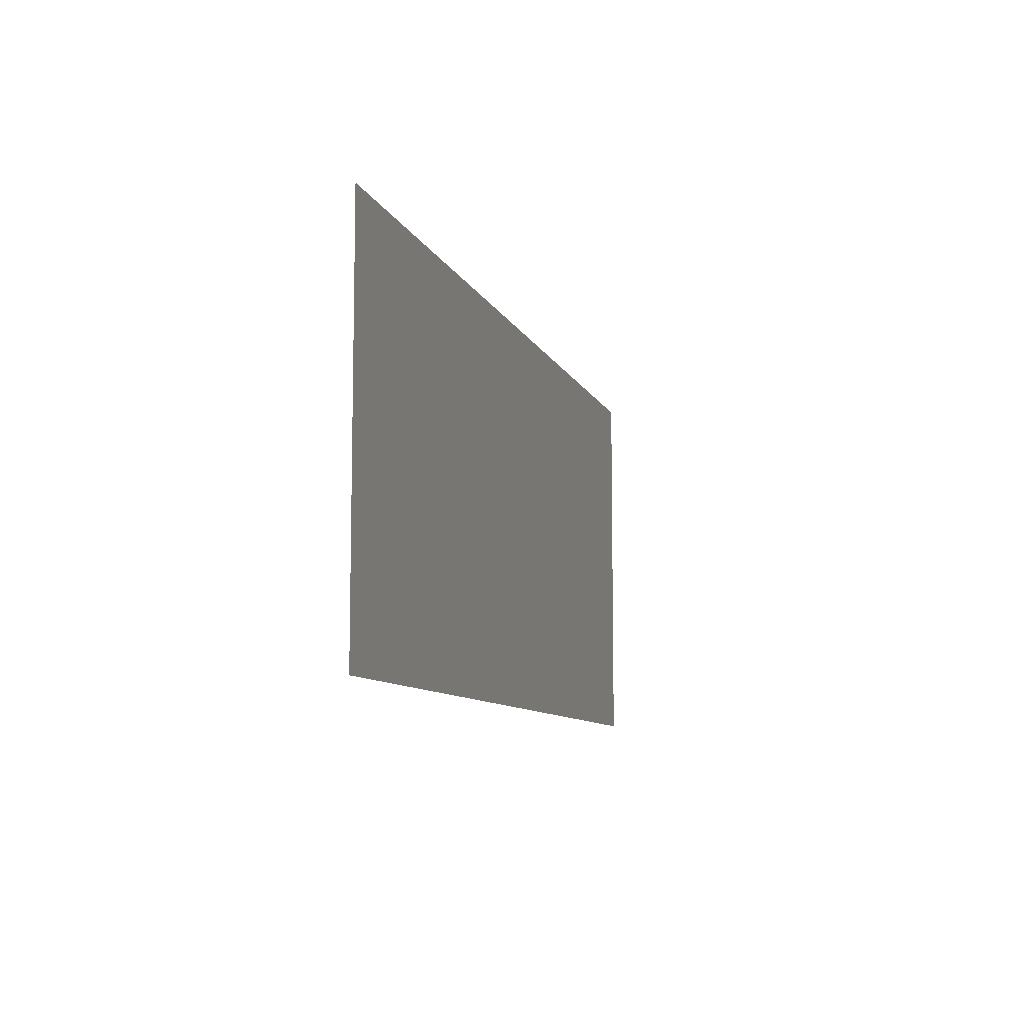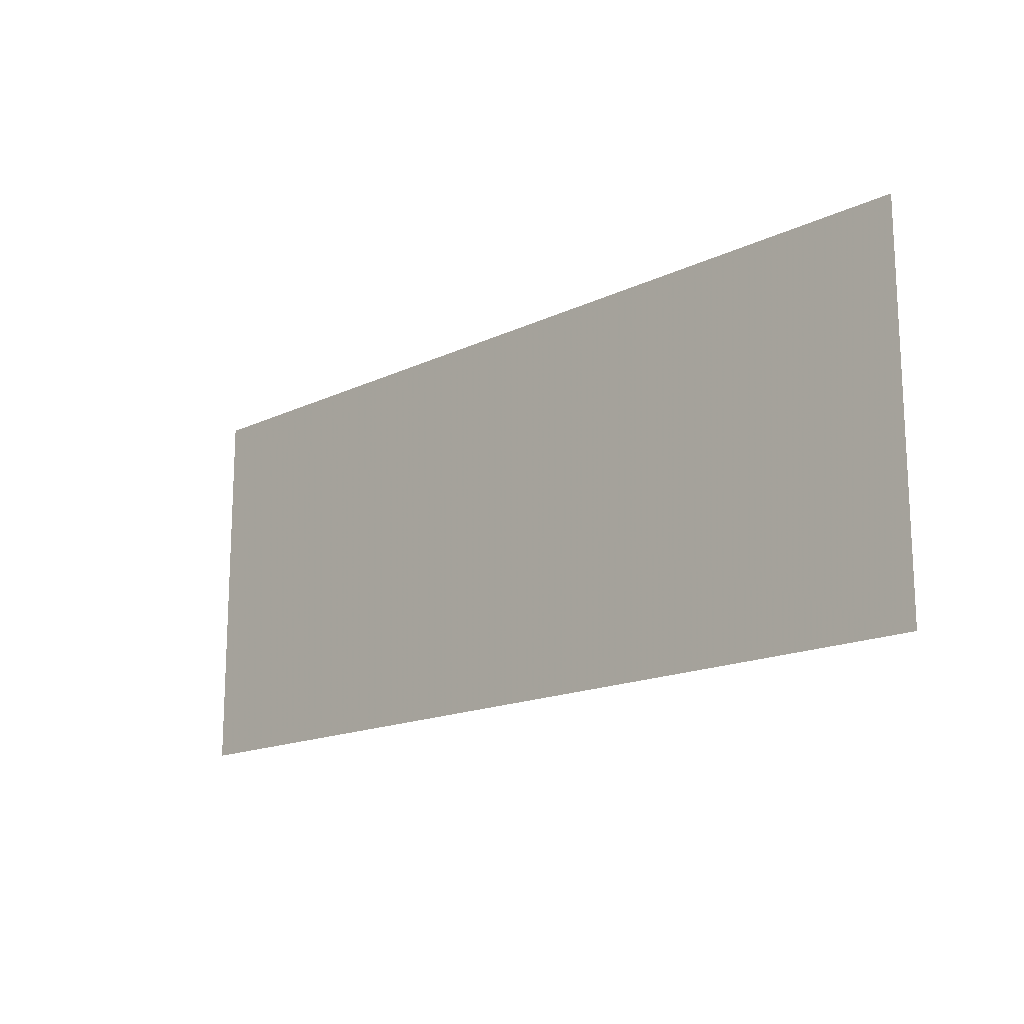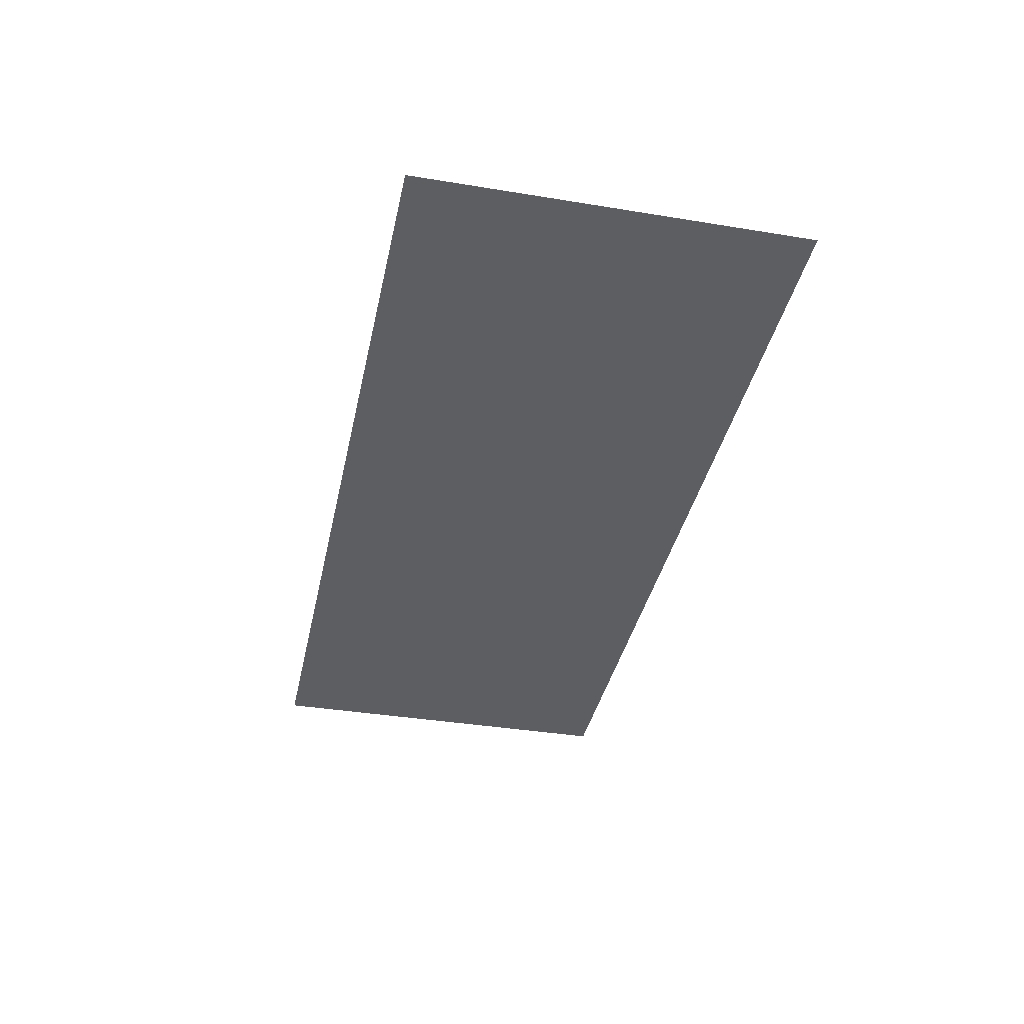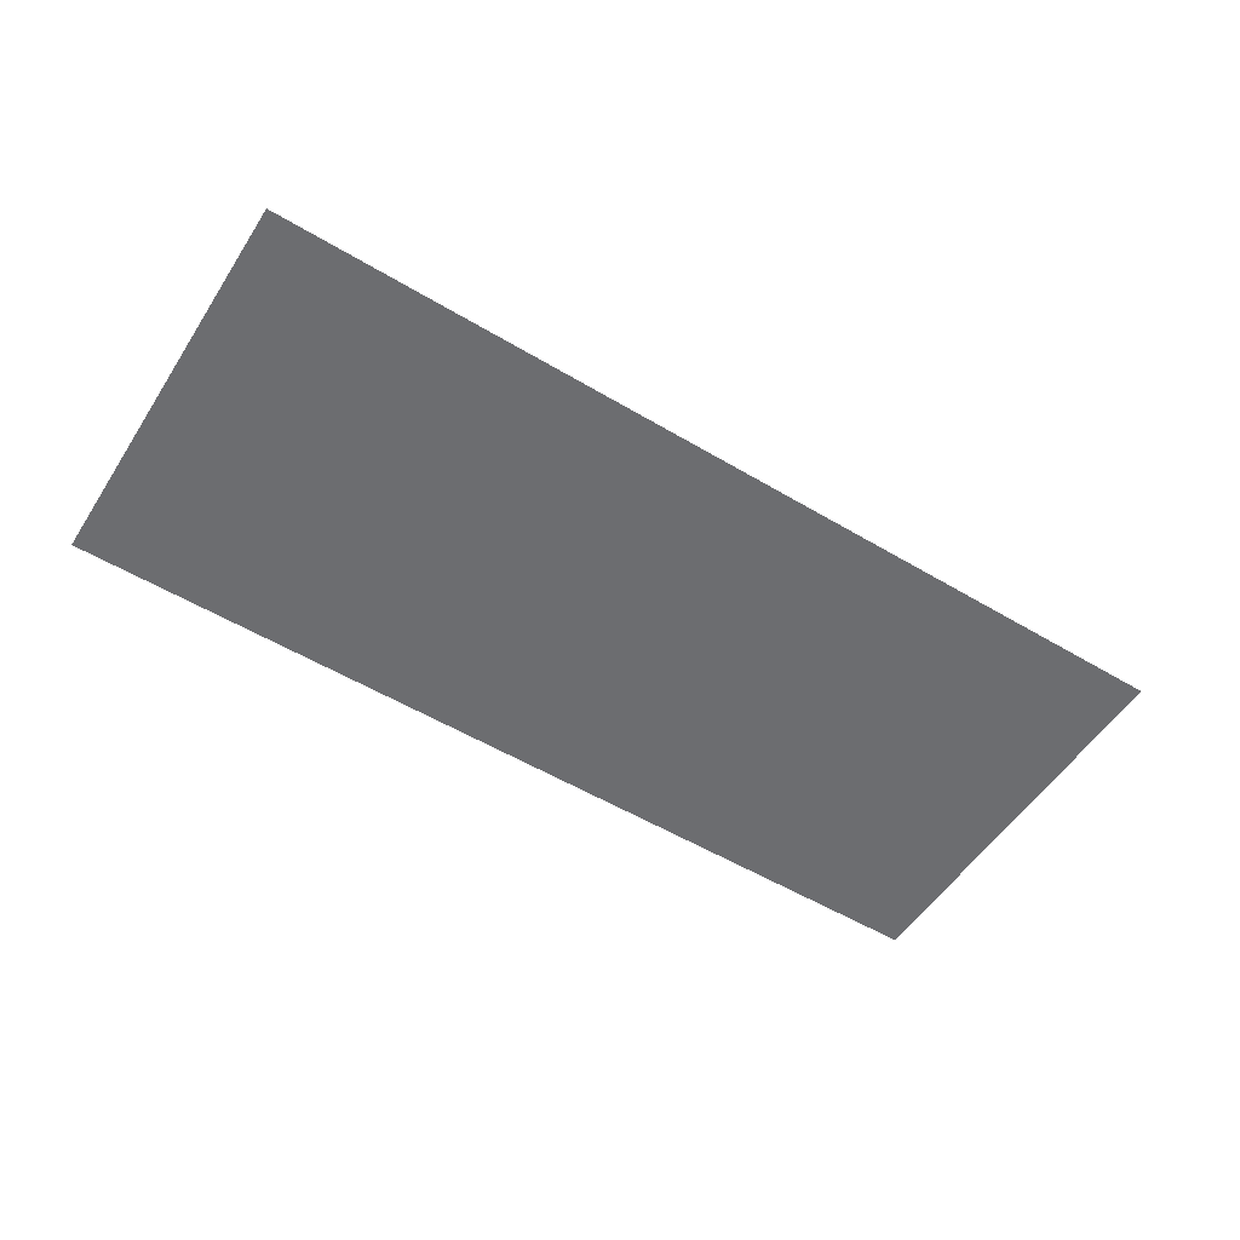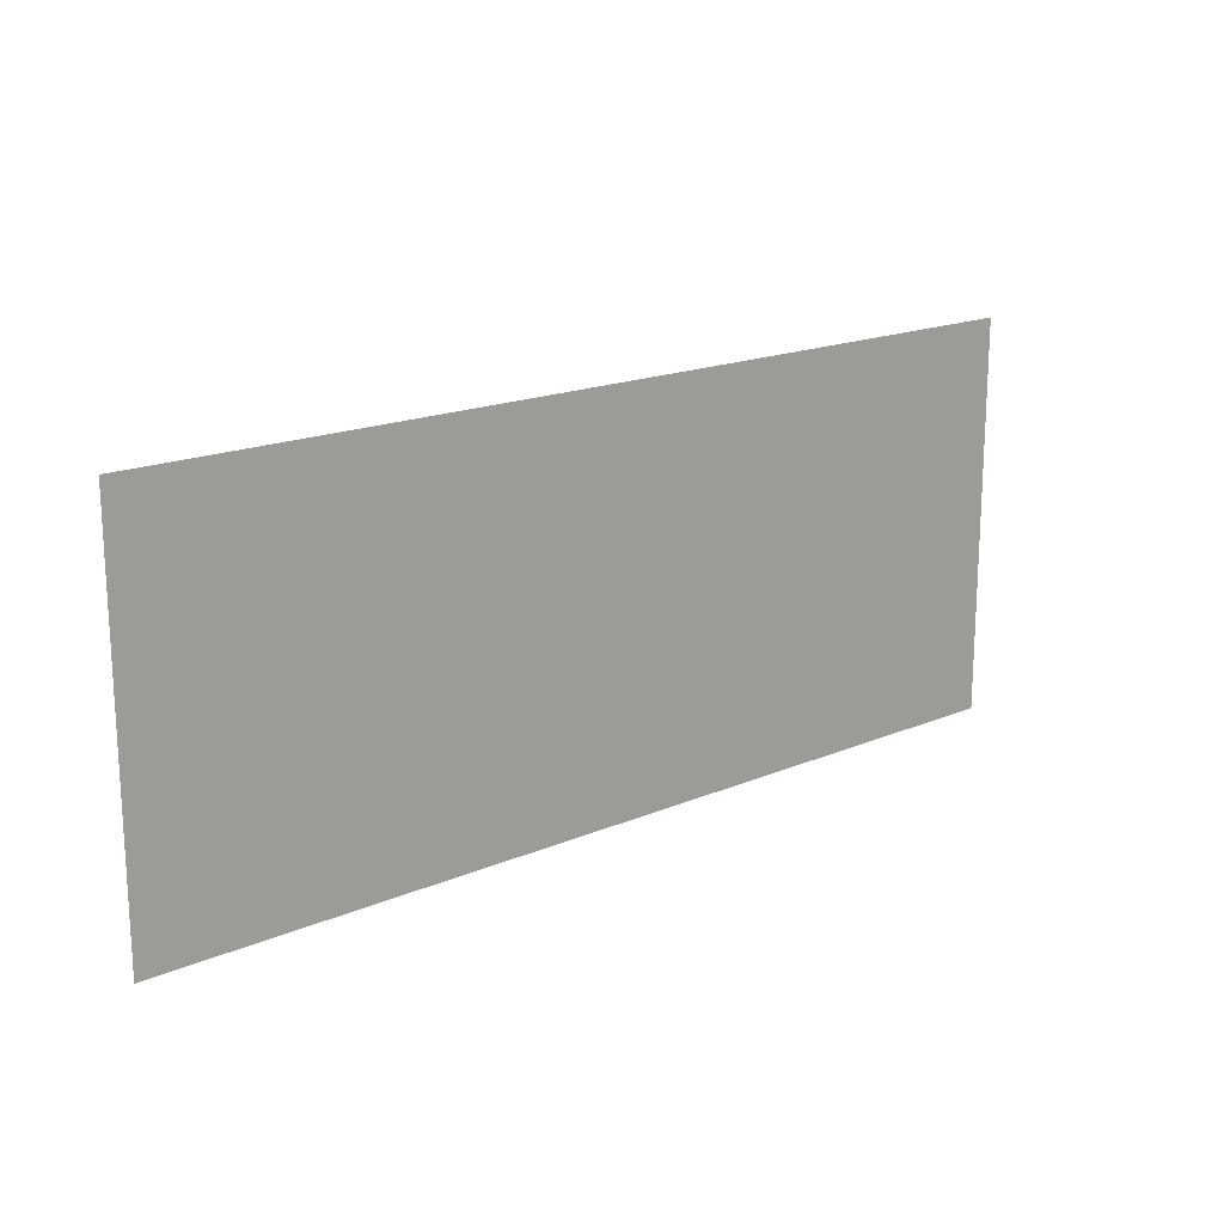
<metadata>
{"format":"obj","ext":"obj","renderer":"f3d","projection":"perspective","resolution":1024,"background":"white","views":[{"elev":-8.8,"azim":-74.5,"up":"+Y"},{"elev":-16.1,"azim":-135.4,"up":"+Y"},{"elev":-37.8,"azim":78.2,"up":"+Z"},{"elev":-54.0,"azim":147.6,"up":"+Z"},{"elev":17.7,"azim":140.0,"up":"+Y"}]}
</metadata>
<code>
g [armL pt1] arm1 pt1
v 0.2022 -0.085 0
v 0.2022 0.085 0
v -0.2022 0.085 0
v -0.2022 -0.085 0
g [armL pt1] arm1 pt1_0
f 1 4 2
f 2 4 3

</code>
